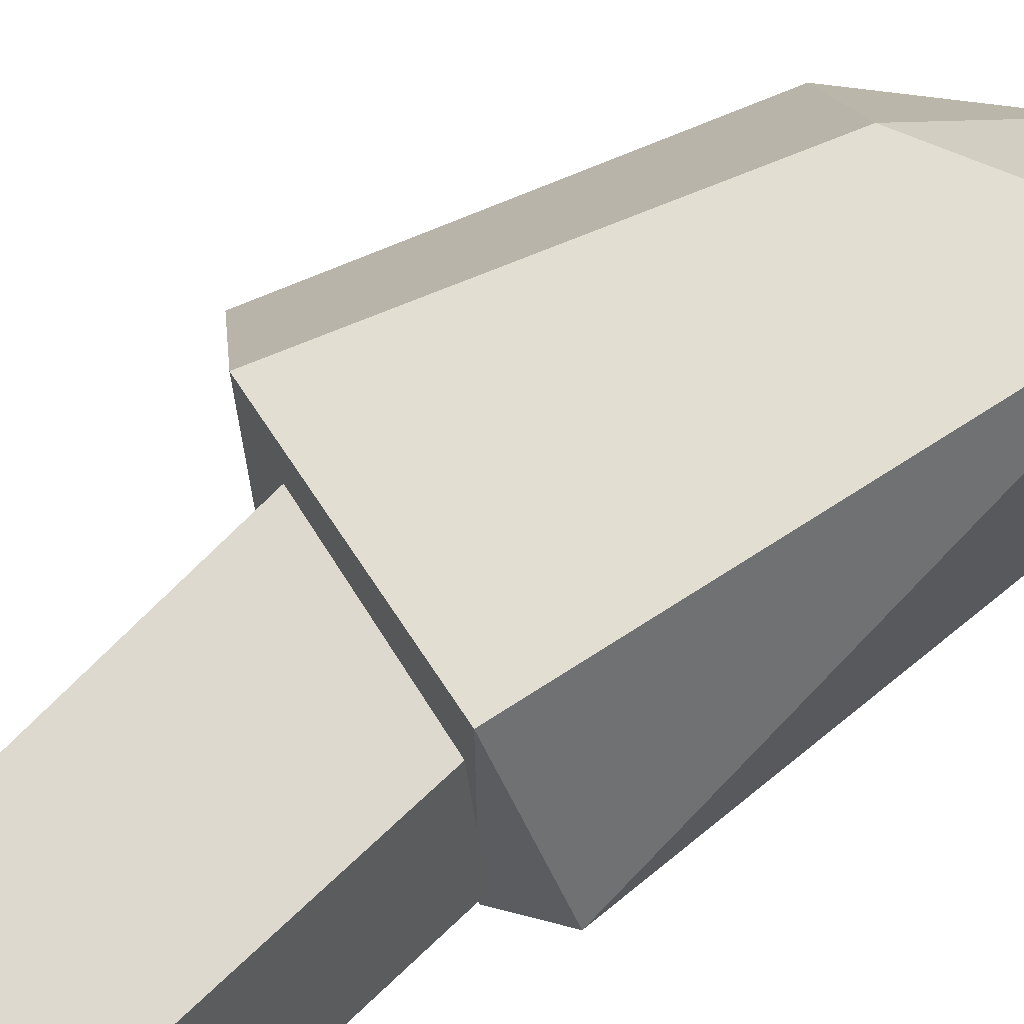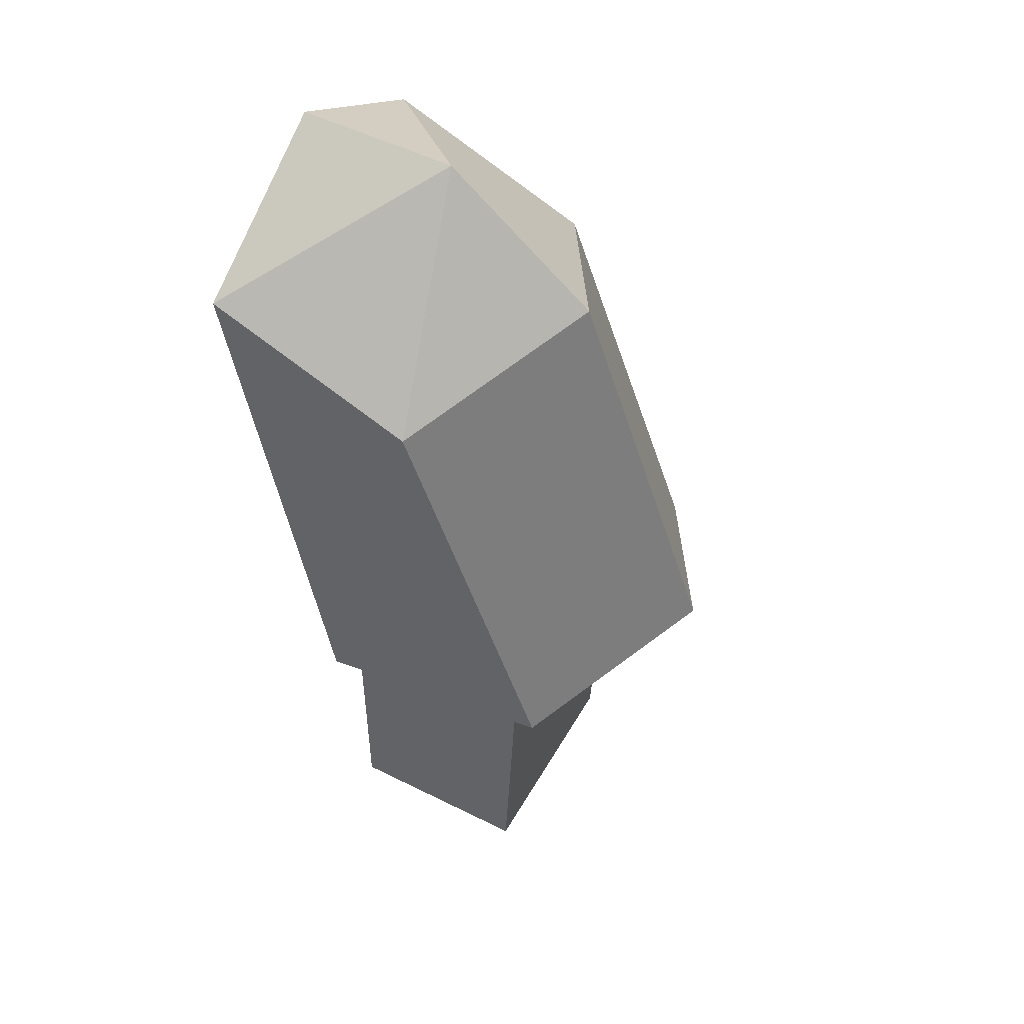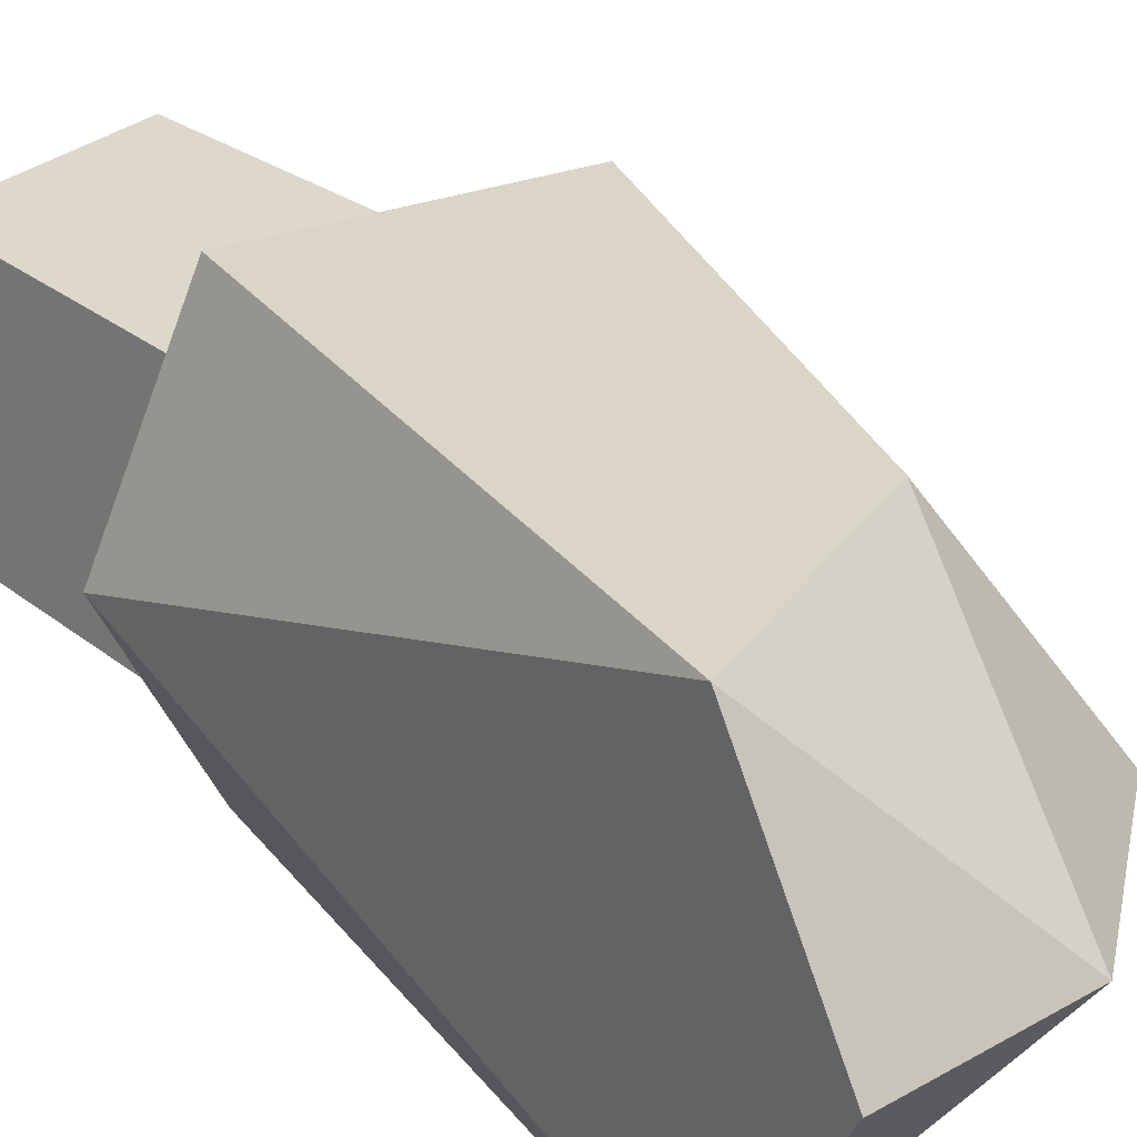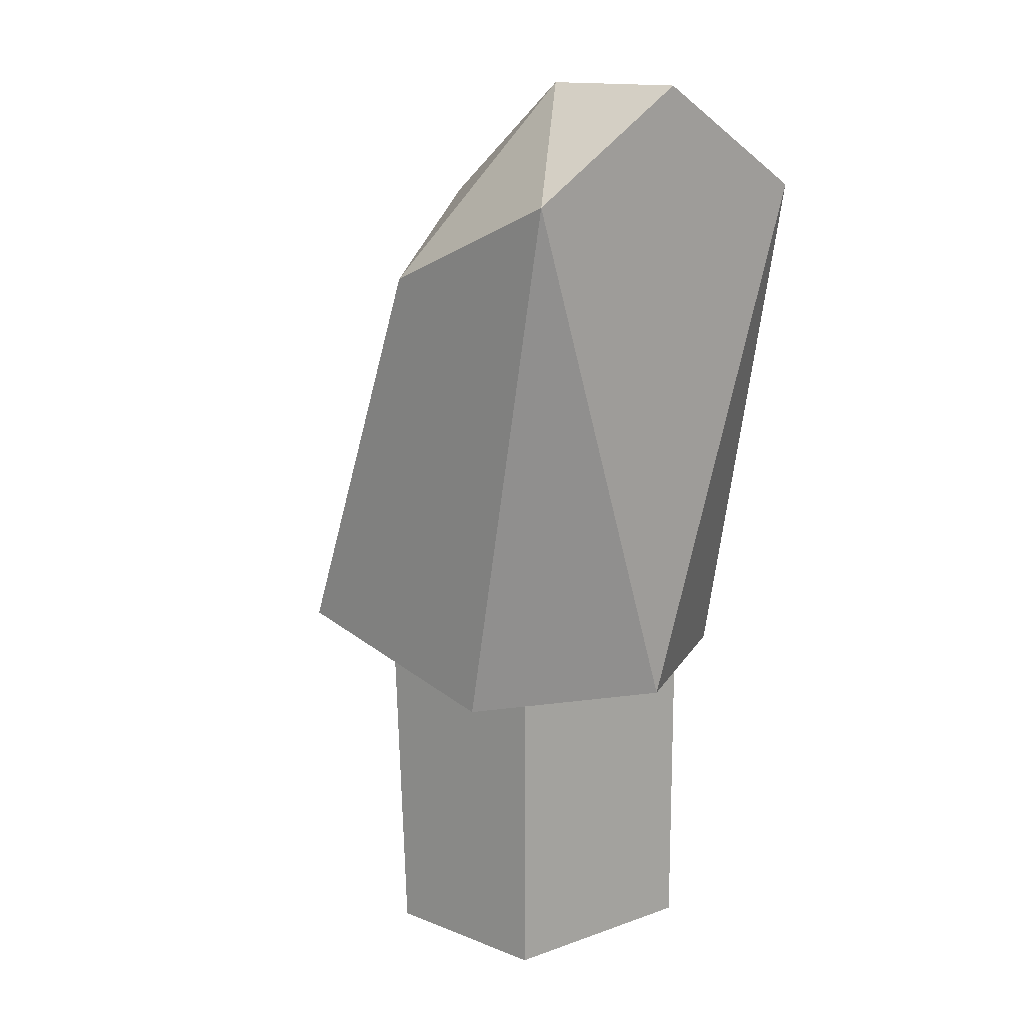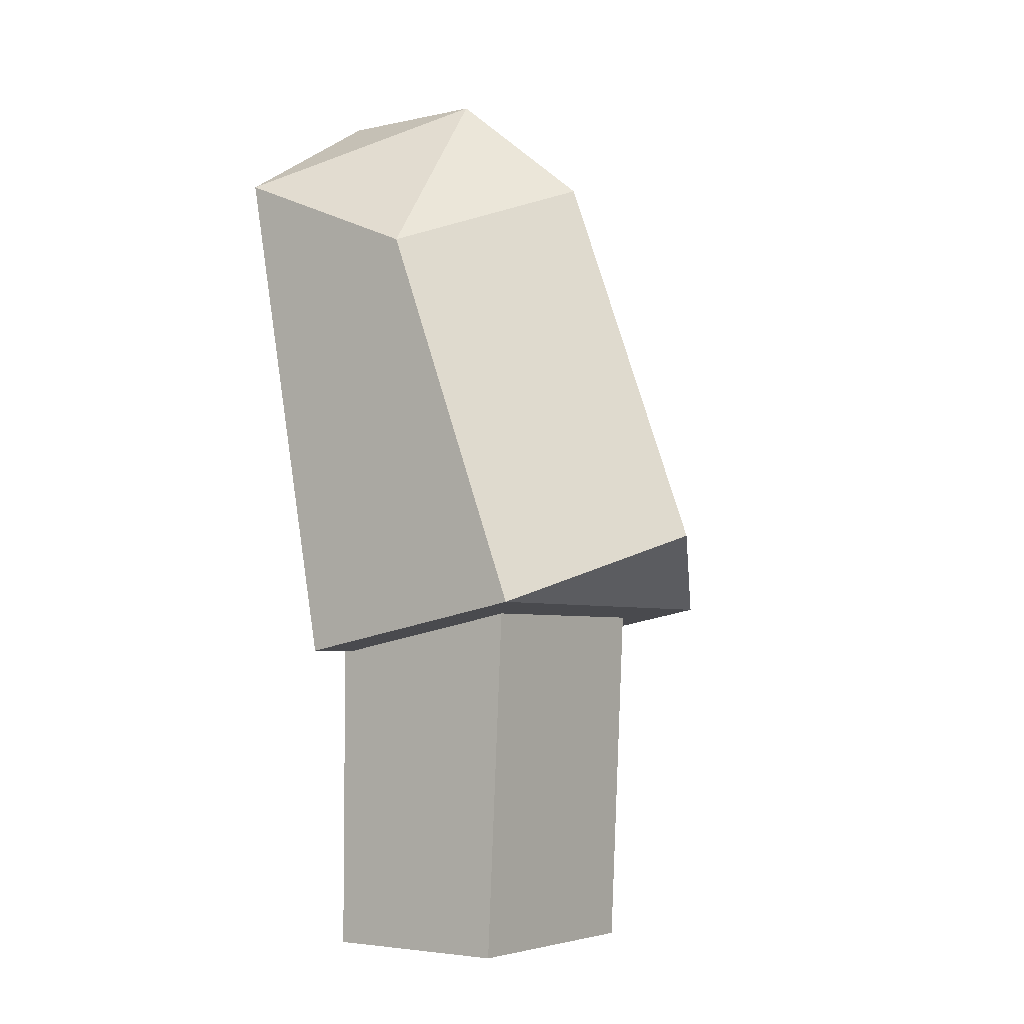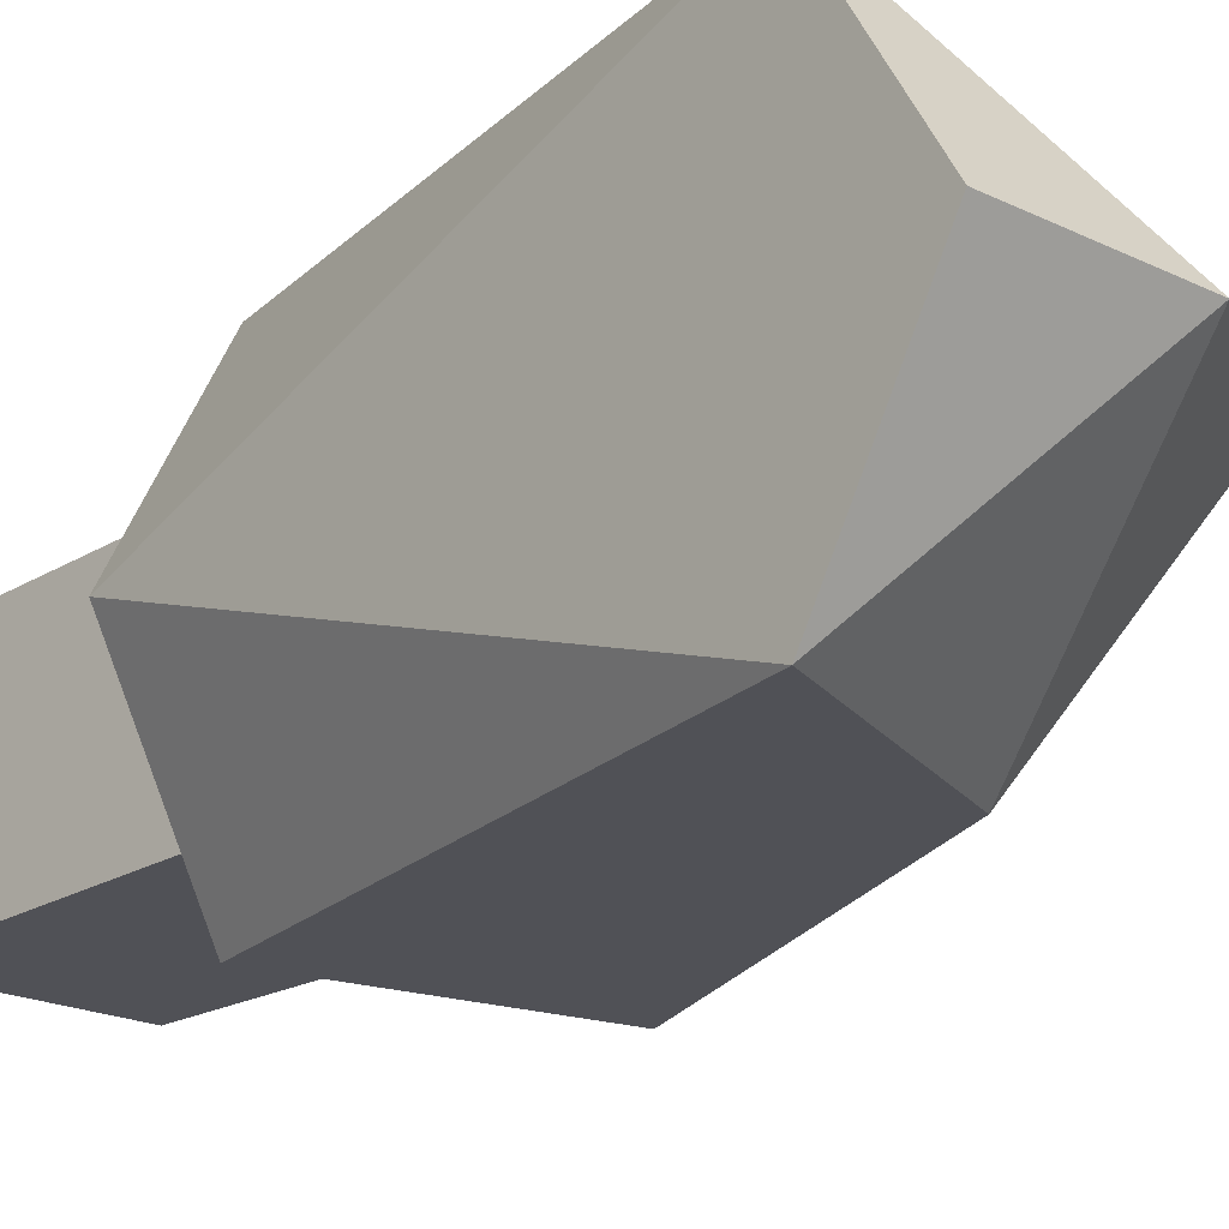
<metadata>
{"format":"obj","ext":"obj","renderer":"f3d","projection":"perspective","resolution":1024,"background":"white","views":[{"elev":67.9,"azim":46.2,"up":"+Z"},{"elev":50.0,"azim":-151.2,"up":"+Y"},{"elev":28.6,"azim":139.8,"up":"+Z"},{"elev":14.8,"azim":46.9,"up":"+Y"},{"elev":-4.5,"azim":-143.8,"up":"+Y"},{"elev":-20.3,"azim":138.5,"up":"+Z"}]}
</metadata>
<code>
o 07_RIGHT_SHOULDER
v -0.06553 -0.146 -0.052
v -0.06553 -0.146 0.053
v -0.02326 -0.03262 -0.052
v -0.02326 -0.03262 0.052
v 0.009145 -0.16 -0.052
v 0.009145 -0.16 0.053
v -0.01057 0.02338 0
v 0.03567 -0.16 -0
v 0.03726 0.02374 -0
v 0.03726 -0.007264 -0.052
v 0.03726 -0.007264 0.052
v -0.0545 -0.01162 -0
v -0.09599 -0.125 -0
v -0.04568 -0.2529 -0.034
v -0.04568 -0.2529 0.034
v -0.05075 -0.147 -0.034
v -0.05075 -0.147 0.034
v 0.01232 -0.2529 -0.034
v 0.005782 -0.2529 0.02778
v 0.01232 -0.155 -0.034
v 0.005782 -0.155 0.02778
f 12 4 7
f 11 7 4
f 10 7 9
f 3 7 10
f 5 8 6
f 11 6 8
f 2 13 1
f 9 7 11
f 8 5 10
f 7 3 12
f 2 4 12 13
f 8 10 9 11
f 12 3 1 13
f 5 6 2 1
f 2 6 11 4
f 1 3 10 5
f 17 15 19 21
f 18 20 21 19
f 16 20 18 14
f 14 15 17 16

</code>
